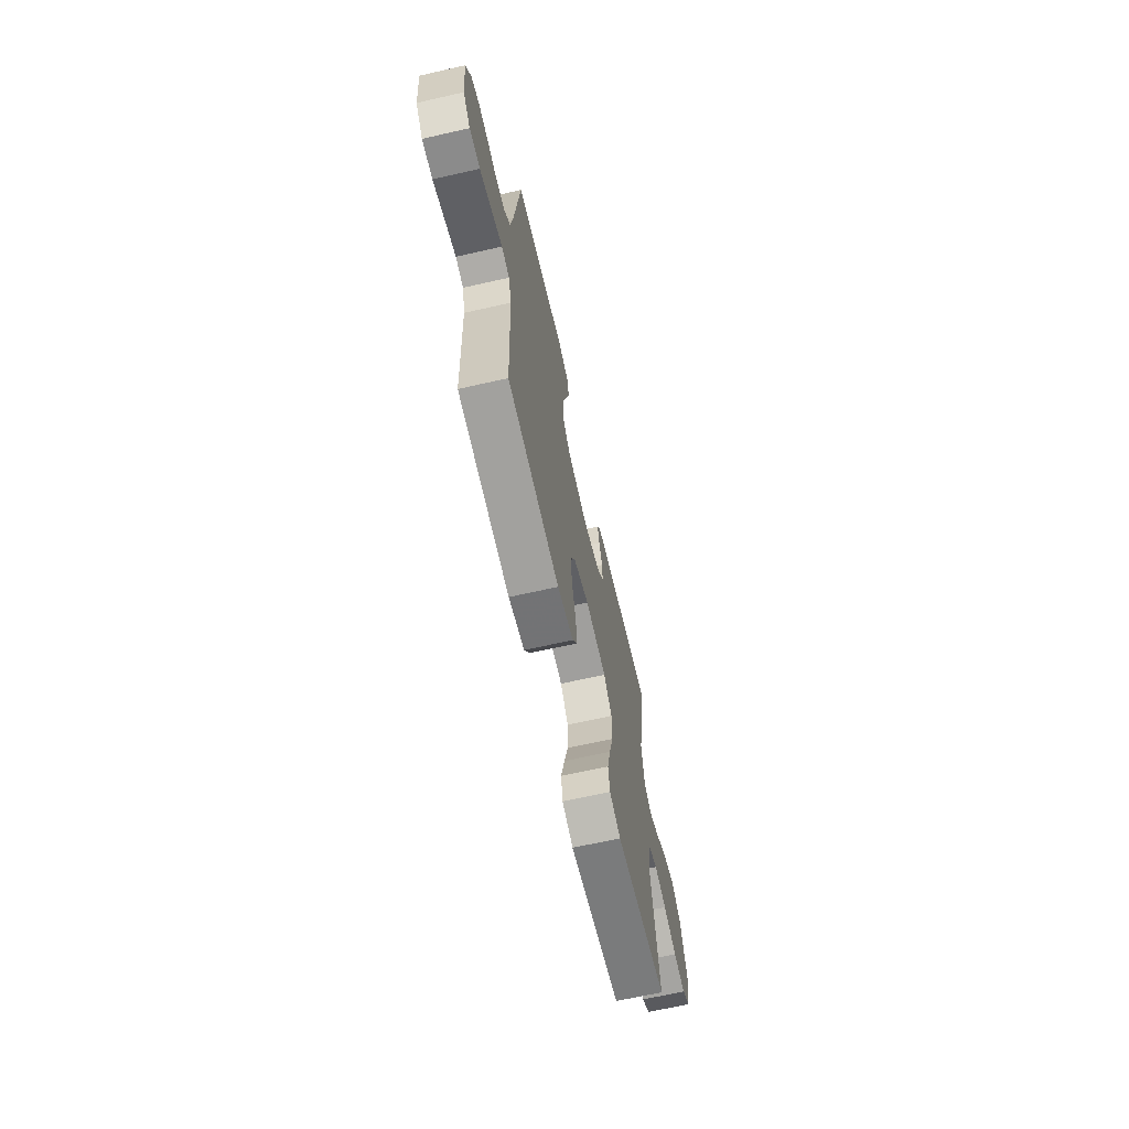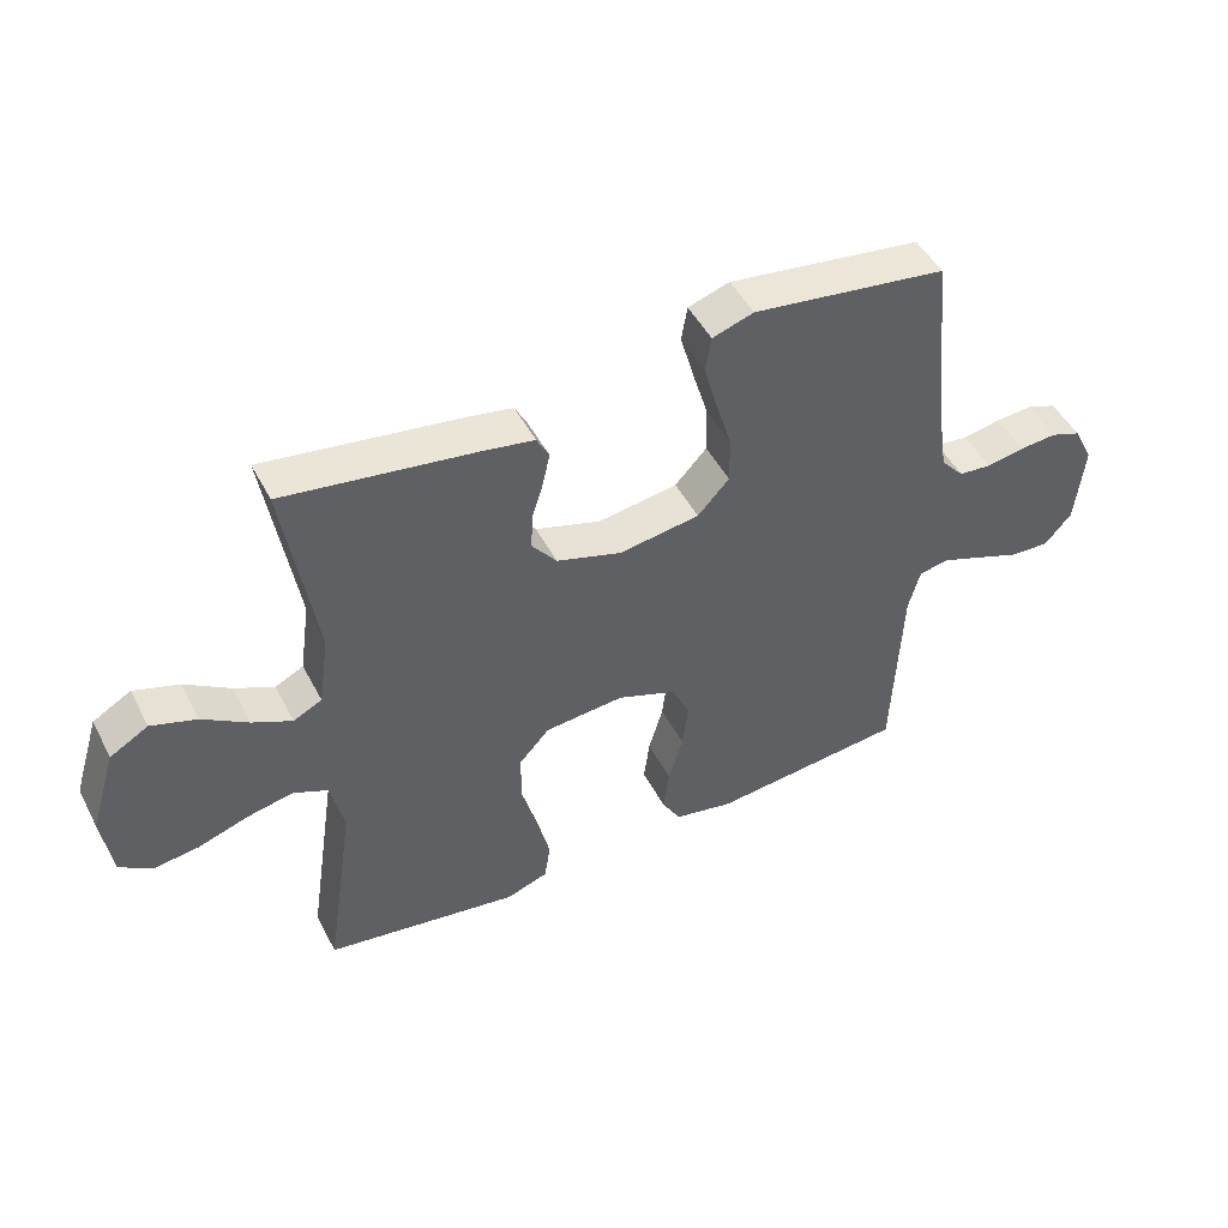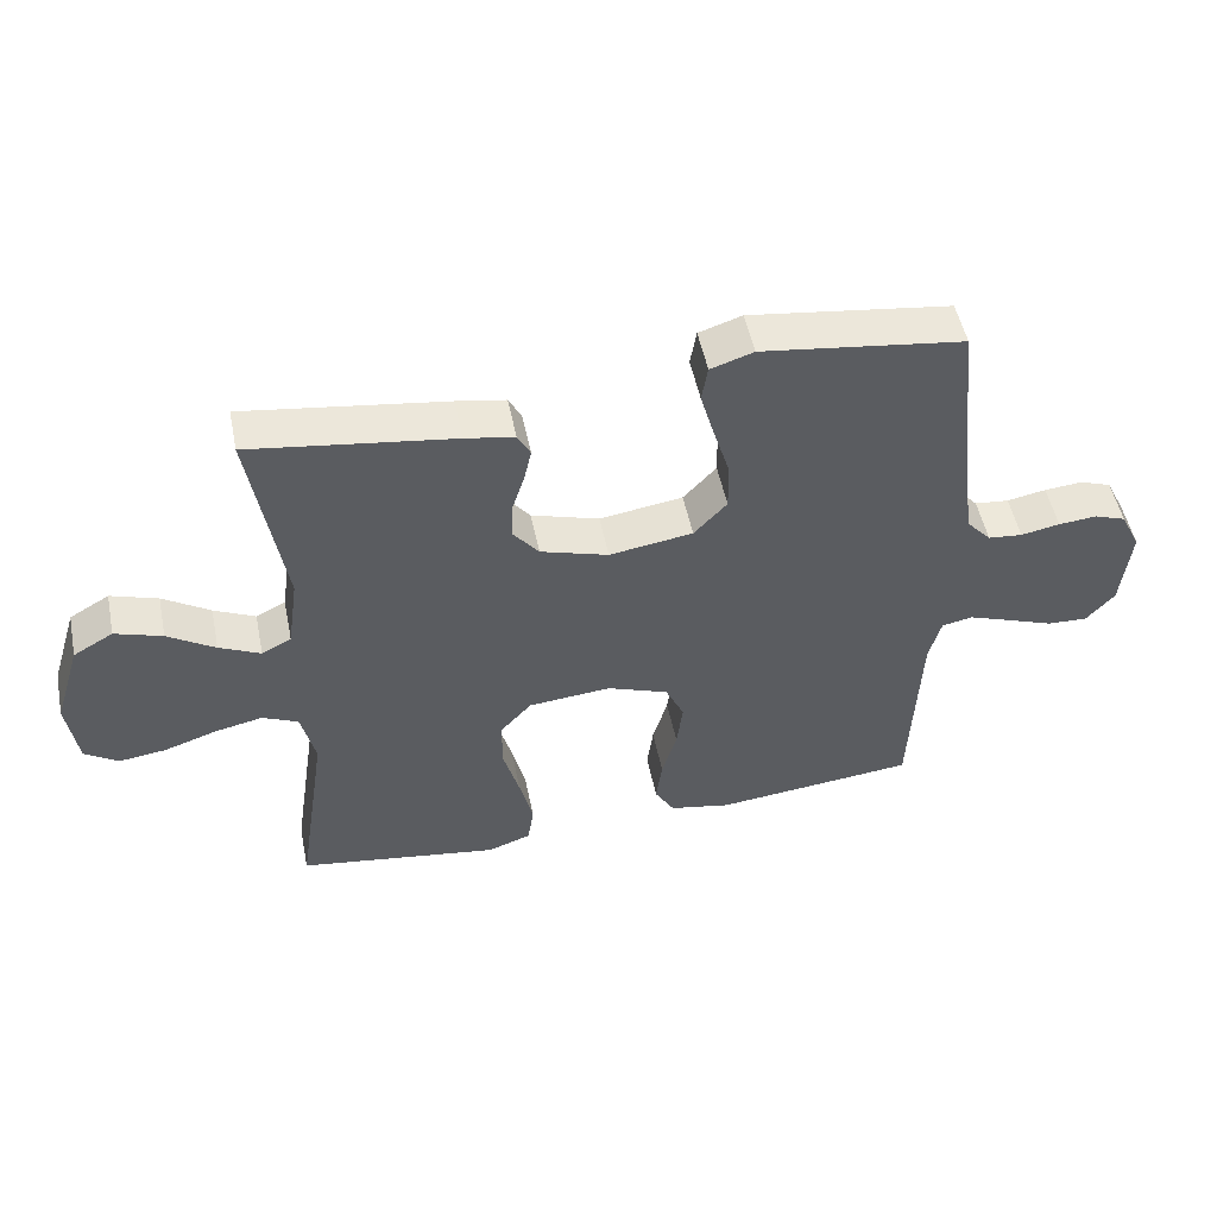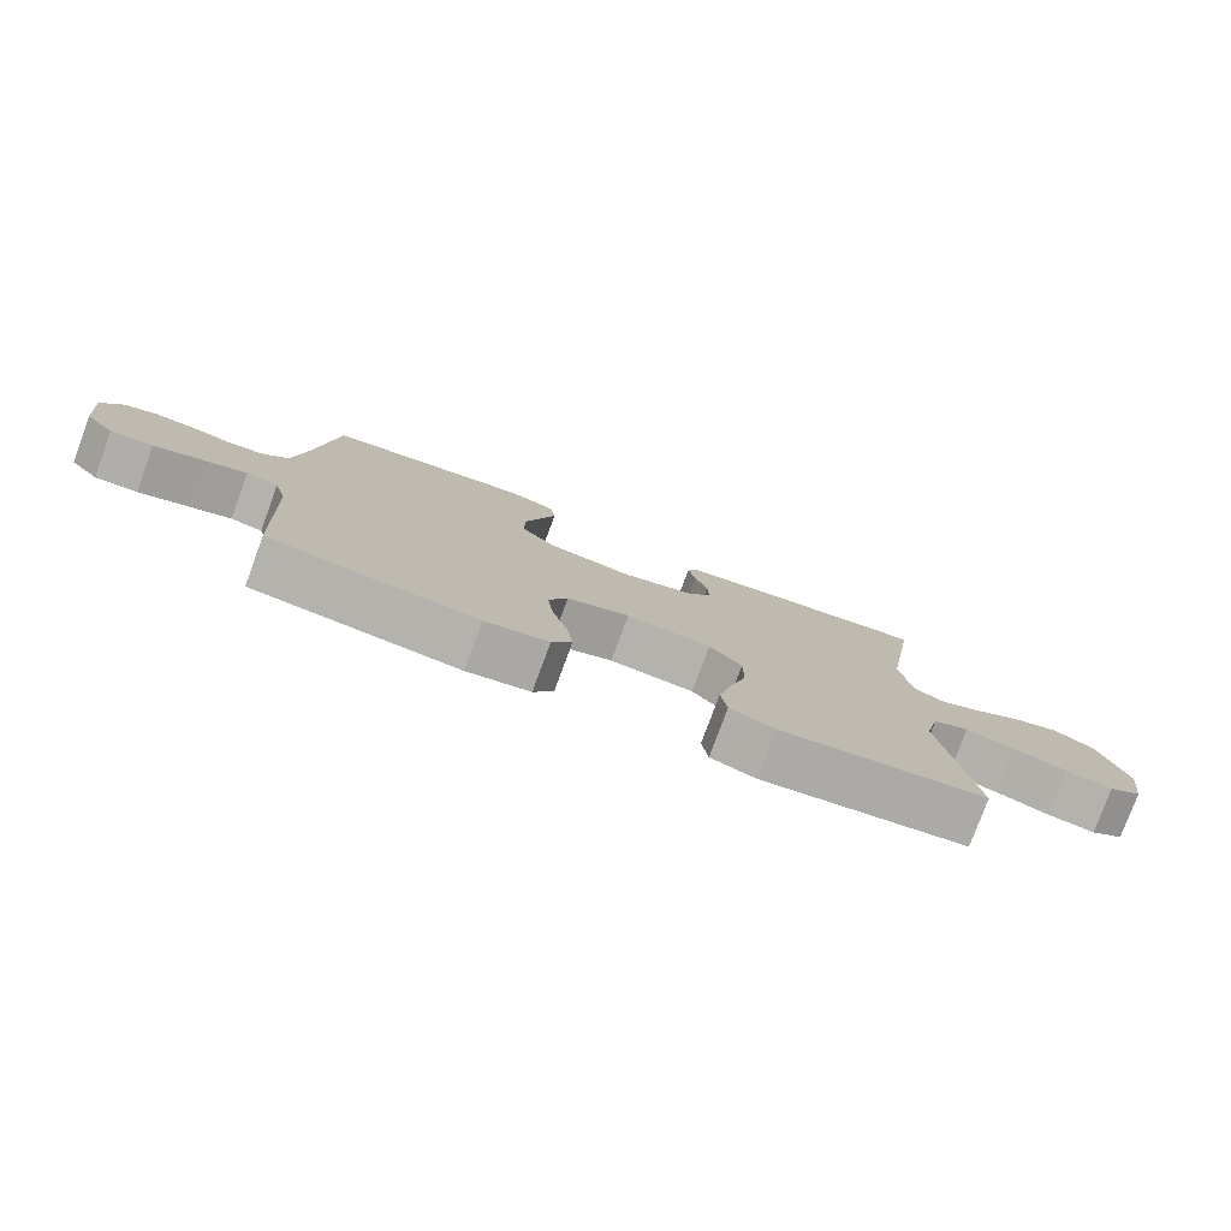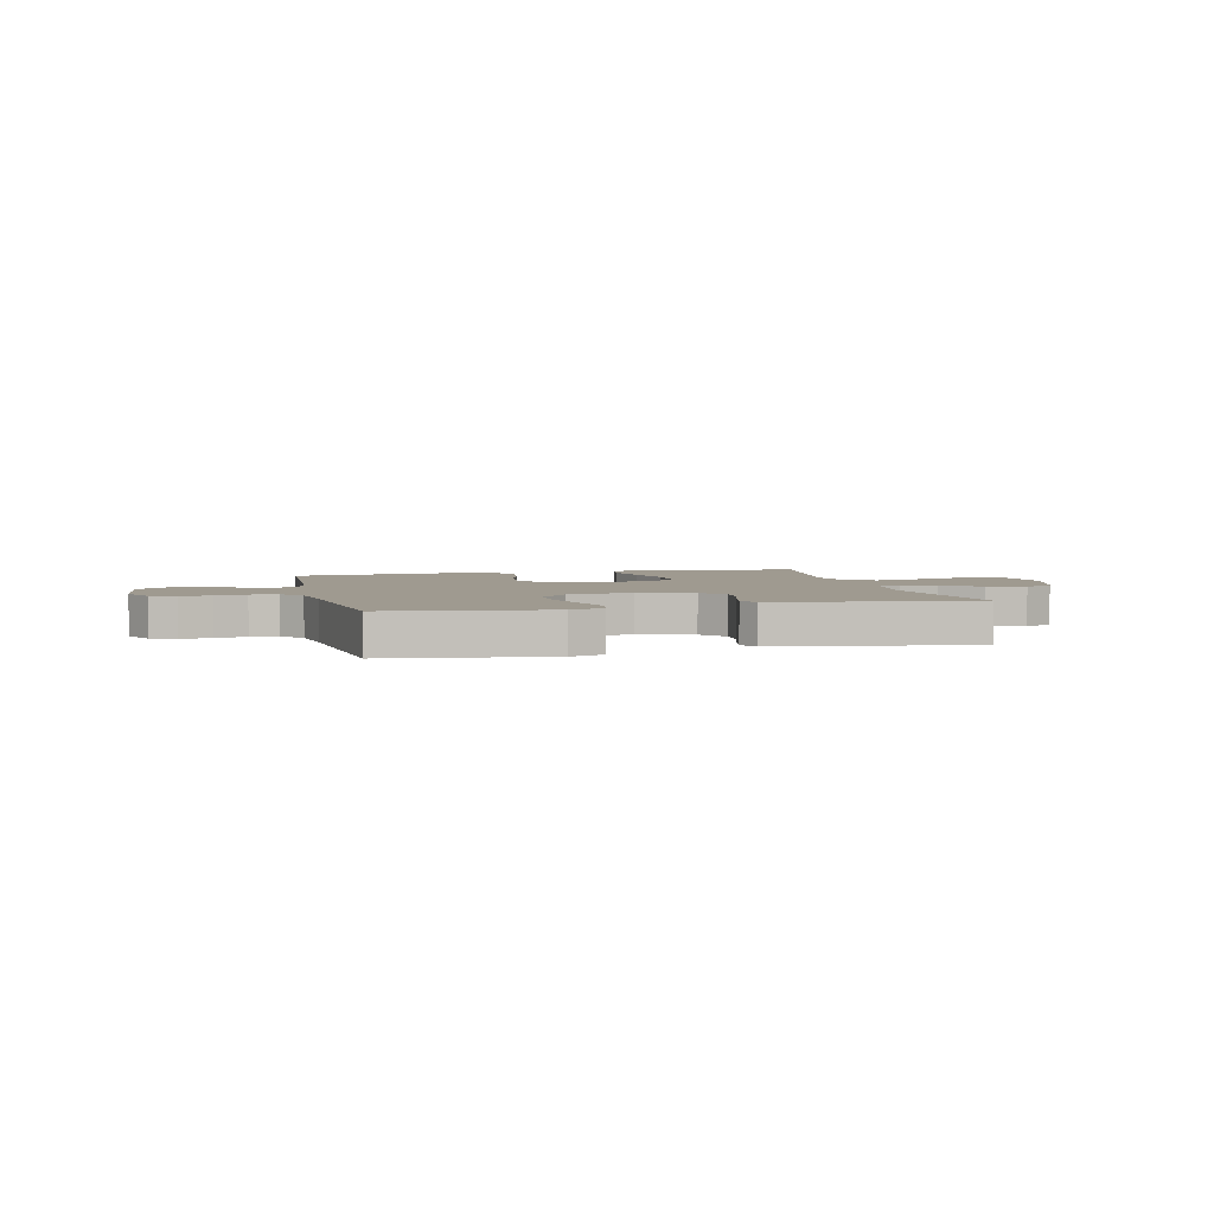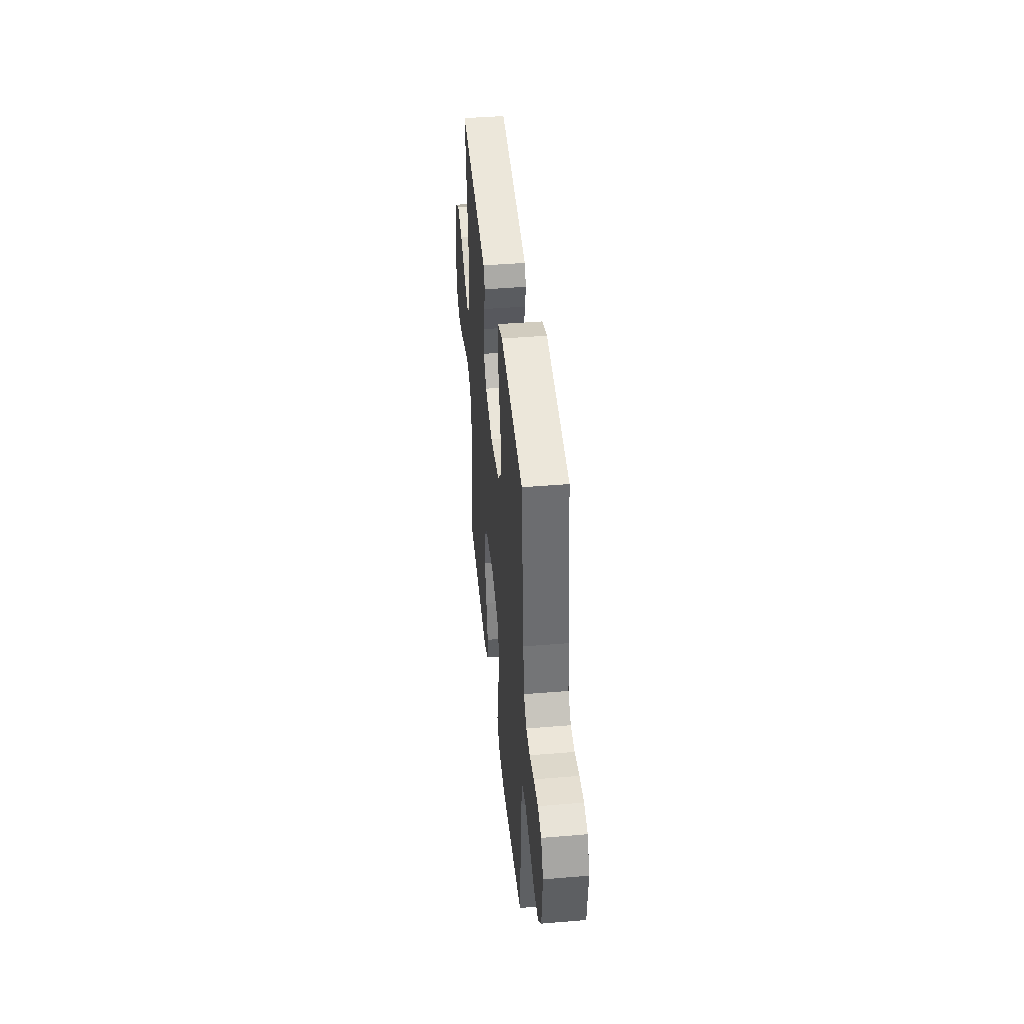
<metadata>
{"format":"obj","ext":"obj","renderer":"f3d","projection":"perspective","resolution":1024,"background":"white","views":[{"elev":-66.5,"azim":-77.2,"up":"+Z"},{"elev":47.8,"azim":153.4,"up":"+Z"},{"elev":51.3,"azim":168.5,"up":"+Z"},{"elev":-78.6,"azim":-20.3,"up":"+Z"},{"elev":3.9,"azim":-13.8,"up":"+Y"},{"elev":42.5,"azim":-95.7,"up":"+Z"}]}
</metadata>
<code>
v 0.5 0.07 -0.5
v 0.2 0.07 -0.545
v 0.135 0.07 -0.522
v 0.126 0.07 -0.462
v 0.146 0.07 -0.38
v 0.17 0.07 -0.294
v 0.17 0.07 -0.217
v 0.123 0.07 -0.165
v 0 0.07 -0.154
v -0.091 0.07 -0.188
v -0.119 0.07 -0.248
v -0.11 0.07 -0.32
v -0.088 0.07 -0.396
v -0.079 0.07 -0.464
v -0.108 0.07 -0.513
v -0.2 0.07 -0.531
v -0.5 0.07 -0.5
v -0.513 0.07 -0.2
v -0.531 0.07 -0.132
v -0.577 0.07 -0.123
v -0.64 0.07 -0.146
v -0.709 0.07 -0.172
v -0.77 0.07 -0.175
v -0.812 0.07 -0.127
v -0.825 0.07 0
v -0.795 0.07 0.061
v -0.748 0.07 0.078
v -0.691 0.07 0.073
v -0.633 0.07 0.062
v -0.582 0.07 0.067
v -0.546 0.07 0.107
v -0.532 0.07 0.2
v -0.5 0.07 0.5
v -0.2 0.07 0.541
v -0.136 0.07 0.52
v -0.127 0.07 0.466
v -0.148 0.07 0.391
v -0.172 0.07 0.311
v -0.173 0.07 0.238
v -0.124 0.07 0.185
v 0 0.07 0.166
v 0.101 0.07 0.197
v 0.139 0.07 0.245
v 0.137 0.07 0.301
v 0.119 0.07 0.358
v 0.108 0.07 0.408
v 0.127 0.07 0.444
v 0.2 0.07 0.457
v 0.5 0.07 0.5
v 0.452 0.07 0.2
v 0.468 0.07 0.088
v 0.512 0.07 0.066
v 0.573 0.07 0.095
v 0.643 0.07 0.14
v 0.713 0.07 0.163
v 0.772 0.07 0.129
v 0.812 0.07 0
v 0.797 0.07 -0.104
v 0.748 0.07 -0.137
v 0.678 0.07 -0.128
v 0.6 0.07 -0.102
v 0.529 0.07 -0.087
v 0.476 0.07 -0.111
v 0.455 0.07 -0.2
v 0.5 0 -0.5
v 0.2 0 -0.545
v 0.135 0 -0.522
v 0.126 0 -0.462
v 0.146 0 -0.38
v 0.17 0 -0.294
v 0.17 0 -0.217
v 0.123 0 -0.165
v 0 0 -0.154
v -0.091 0 -0.188
v -0.119 0 -0.248
v -0.11 0 -0.32
v -0.088 0 -0.396
v -0.079 0 -0.464
v -0.108 0 -0.513
v -0.2 0 -0.531
v -0.5 0 -0.5
v -0.513 0 -0.2
v -0.531 0 -0.132
v -0.577 0 -0.123
v -0.64 0 -0.146
v -0.709 0 -0.172
v -0.77 0 -0.175
v -0.812 0 -0.127
v -0.825 0 0
v -0.795 0 0.061
v -0.748 0 0.078
v -0.691 0 0.073
v -0.633 0 0.062
v -0.582 0 0.067
v -0.546 0 0.107
v -0.532 0 0.2
v -0.5 0 0.5
v -0.2 0 0.541
v -0.136 0 0.52
v -0.127 0 0.466
v -0.148 0 0.391
v -0.172 0 0.311
v -0.173 0 0.238
v -0.124 0 0.185
v 0 0 0.166
v 0.101 0 0.197
v 0.139 0 0.245
v 0.137 0 0.301
v 0.119 0 0.358
v 0.108 0 0.408
v 0.127 0 0.444
v 0.2 0 0.457
v 0.5 0 0.5
v 0.452 0 0.2
v 0.468 0 0.088
v 0.512 0 0.066
v 0.573 0 0.095
v 0.643 0 0.14
v 0.713 0 0.163
v 0.772 0 0.129
v 0.812 0 0
v 0.797 0 -0.104
v 0.748 0 -0.137
v 0.678 0 -0.128
v 0.6 0 -0.102
v 0.529 0 -0.087
v 0.476 0 -0.111
v 0.455 0 -0.2
f 58 59 60 61
f 58 61 62
f 57 58 62
f 56 57 62
f 53 54 55 56
f 52 53 56 62
f 51 52 62 63
f 47 48 49 50
f 44 45 46 47
f 44 47 50 51
f 35 36 37 38
f 33 34 35 38
f 32 33 38 39
f 31 32 39 40
f 26 27 28 29
f 24 25 26 29
f 24 29 30
f 21 22 23 24
f 20 21 24 30
f 19 20 30 31
f 15 16 17 18
f 12 13 14 15
f 11 12 15 18
f 10 11 18 19
f 3 4 5 6
f 1 2 3 6
f 64 1 6 7
f 63 64 7 8
f 43 44 51 63
f 42 43 63 8
f 41 42 8 9
f 19 31 40 41
f 9 10 19 41
f 125 124 123 122
f 126 125 122
f 126 122 121
f 126 121 120
f 120 119 118 117
f 126 120 117 116
f 127 126 116 115
f 114 113 112 111
f 111 110 109 108
f 115 114 111 108
f 102 101 100 99
f 102 99 98 97
f 103 102 97 96
f 104 103 96 95
f 93 92 91 90
f 93 90 89 88
f 94 93 88
f 88 87 86 85
f 94 88 85 84
f 95 94 84 83
f 82 81 80 79
f 79 78 77 76
f 82 79 76 75
f 83 82 75 74
f 70 69 68 67
f 70 67 66 65
f 71 70 65 128
f 72 71 128 127
f 127 115 108 107
f 72 127 107 106
f 73 72 106 105
f 105 104 95 83
f 105 83 74 73
f 1 65 66 2
f 2 66 67 3
f 3 67 68 4
f 4 68 69 5
f 5 69 70 6
f 6 70 71 7
f 7 71 72 8
f 8 72 73 9
f 9 73 74 10
f 10 74 75 11
f 11 75 76 12
f 12 76 77 13
f 13 77 78 14
f 14 78 79 15
f 15 79 80 16
f 16 80 81 17
f 17 81 82 18
f 18 82 83 19
f 19 83 84 20
f 20 84 85 21
f 21 85 86 22
f 22 86 87 23
f 23 87 88 24
f 24 88 89 25
f 25 89 90 26
f 26 90 91 27
f 27 91 92 28
f 28 92 93 29
f 29 93 94 30
f 30 94 95 31
f 31 95 96 32
f 32 96 97 33
f 33 97 98 34
f 34 98 99 35
f 35 99 100 36
f 36 100 101 37
f 37 101 102 38
f 38 102 103 39
f 39 103 104 40
f 40 104 105 41
f 41 105 106 42
f 42 106 107 43
f 43 107 108 44
f 44 108 109 45
f 45 109 110 46
f 46 110 111 47
f 47 111 112 48
f 48 112 113 49
f 49 113 114 50
f 50 114 115 51
f 51 115 116 52
f 52 116 117 53
f 53 117 118 54
f 54 118 119 55
f 55 119 120 56
f 56 120 121 57
f 57 121 122 58
f 58 122 123 59
f 59 123 124 60
f 60 124 125 61
f 61 125 126 62
f 62 126 127 63
f 63 127 128 64
f 64 128 65 1

</code>
